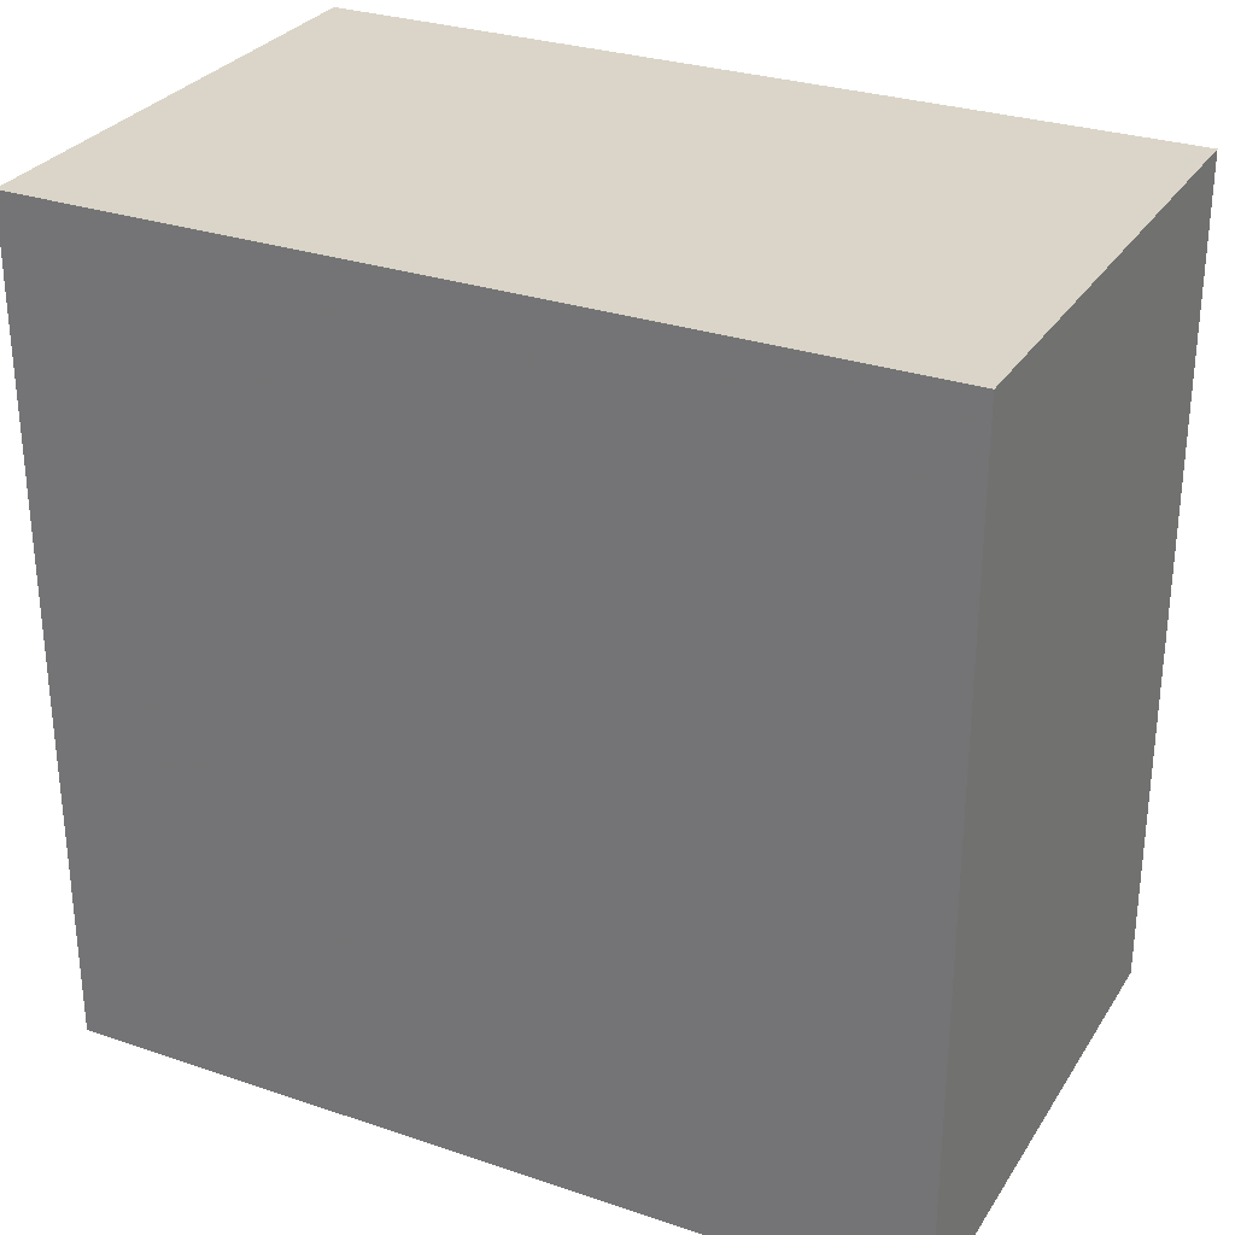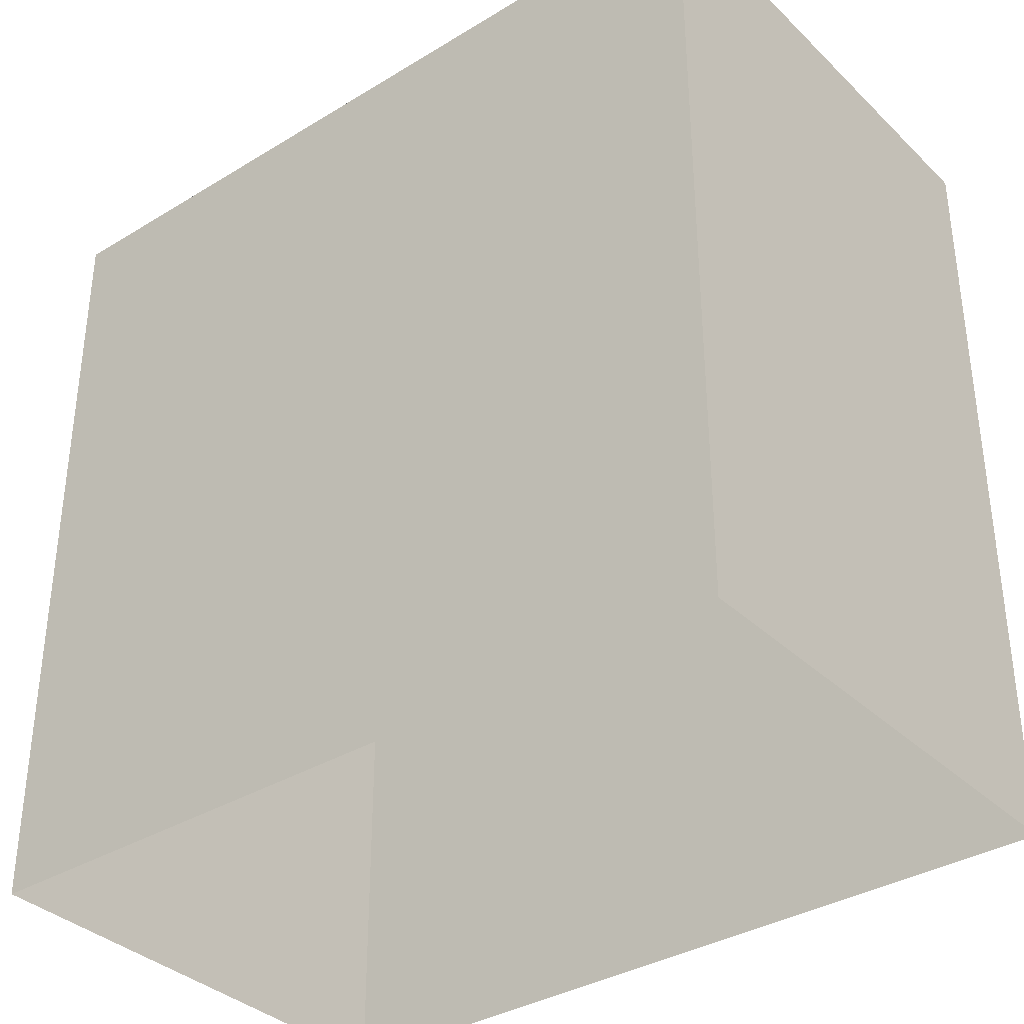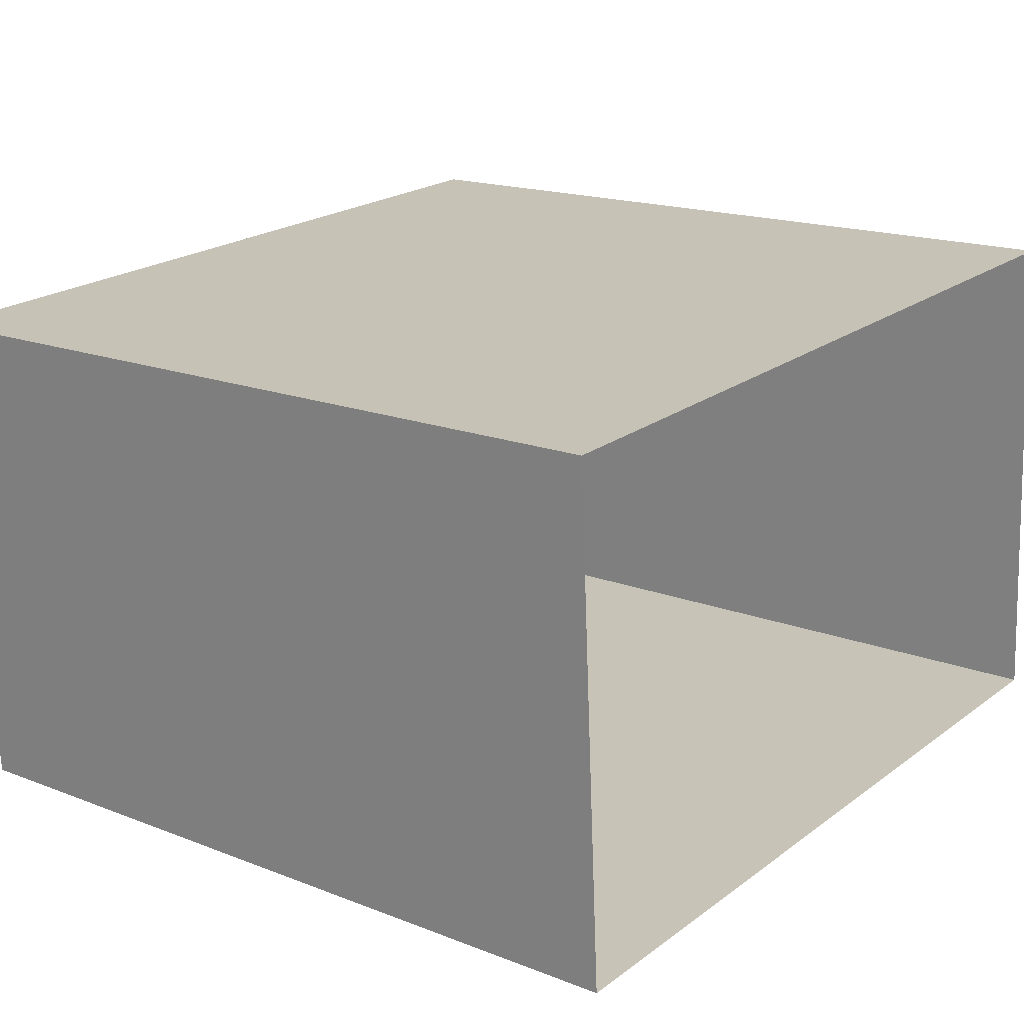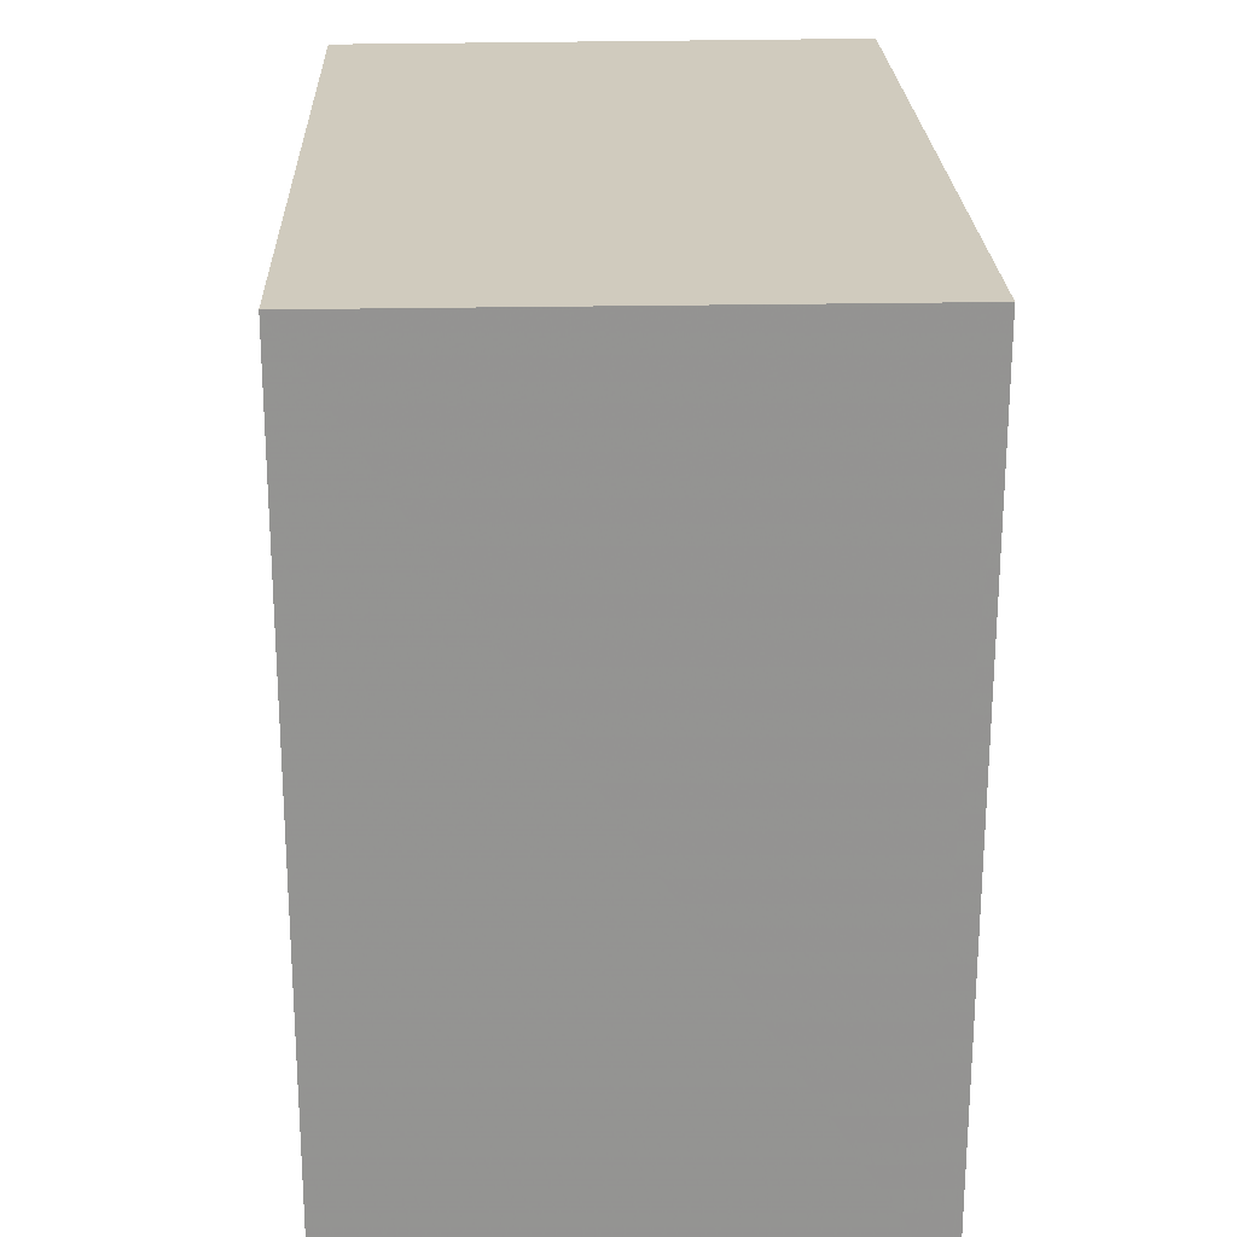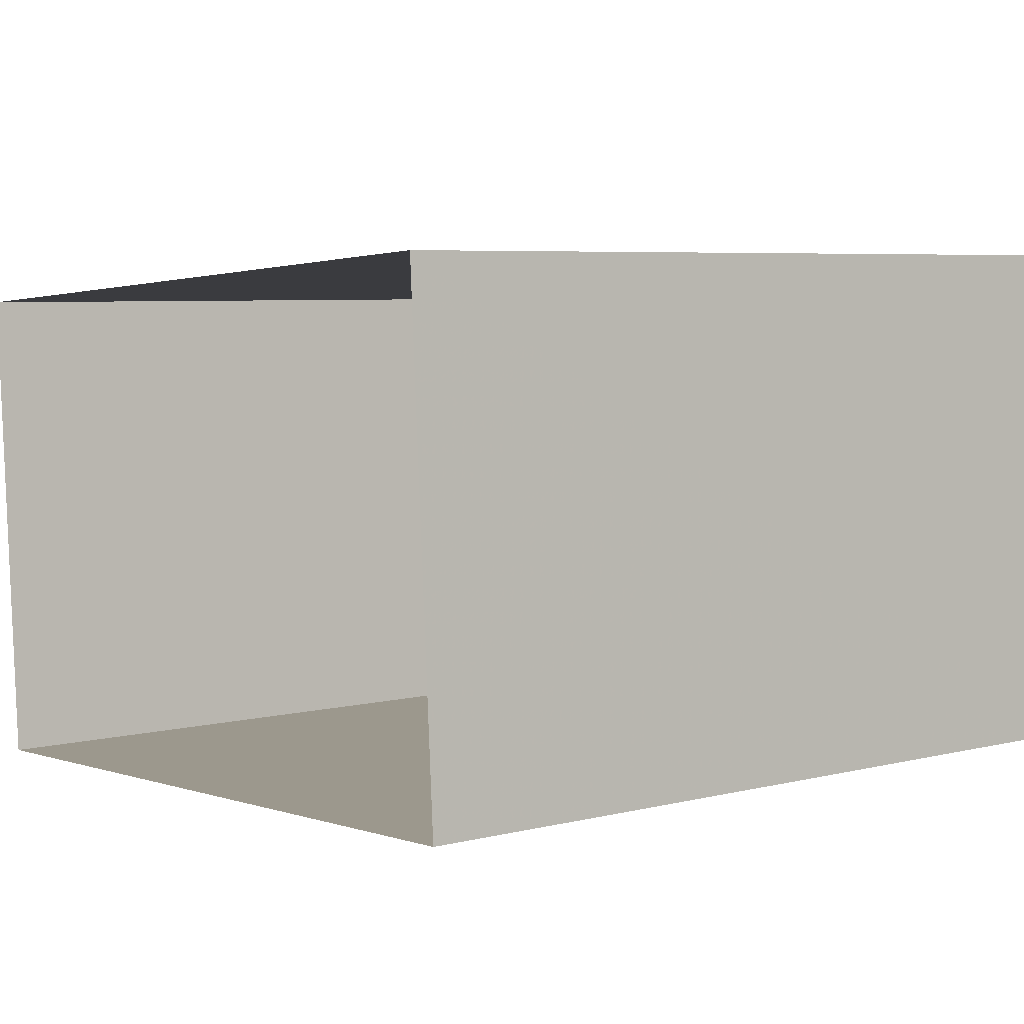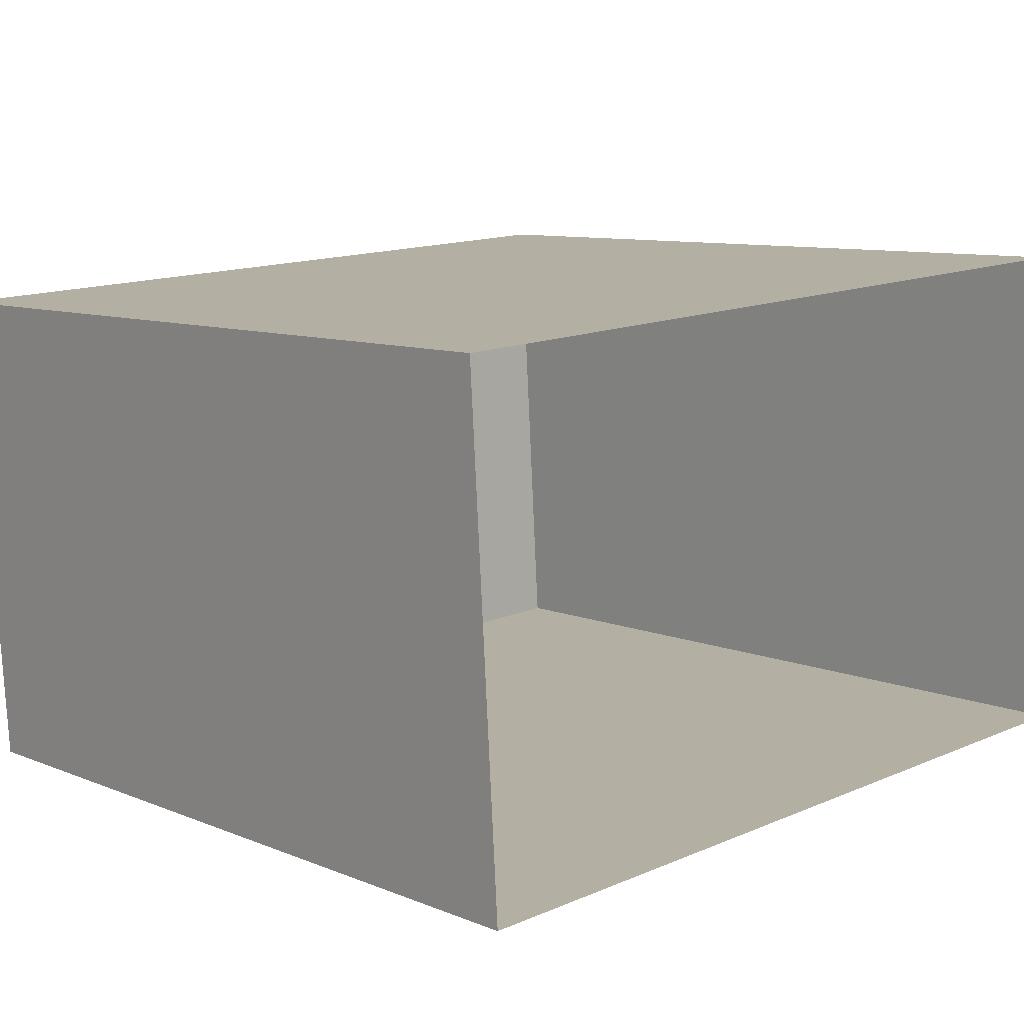
<metadata>
{"format":"obj","ext":"obj","renderer":"f3d","projection":"perspective","resolution":1024,"background":"white","views":[{"elev":29.4,"azim":23.0,"up":"+Z"},{"elev":-35.5,"azim":35.3,"up":"+Z"},{"elev":17.0,"azim":128.1,"up":"+Y"},{"elev":23.3,"azim":84.5,"up":"+Z"},{"elev":5.8,"azim":-127.1,"up":"+Y"},{"elev":9.2,"azim":137.1,"up":"+Y"}]}
</metadata>
<code>
v -3.732e+05 -1.035e+05 29.51
v -3.732e+05 -1.035e+05 29.51
v -3.732e+05 -1.035e+05 29.51
v -3.732e+05 -1.035e+05 29.51
v -3.732e+05 -1.035e+05 38.61
v -3.732e+05 -1.035e+05 38.61
v -3.732e+05 -1.035e+05 38.61
v -3.732e+05 -1.035e+05 38.61
f 1 2 3
f 1 4 2
f 5 6 7
f 5 8 6
f 7 1 3
f 7 6 1
f 6 4 1
f 6 8 4
f 5 2 4
f 8 5 4
f 7 3 2
f 5 7 2

</code>
